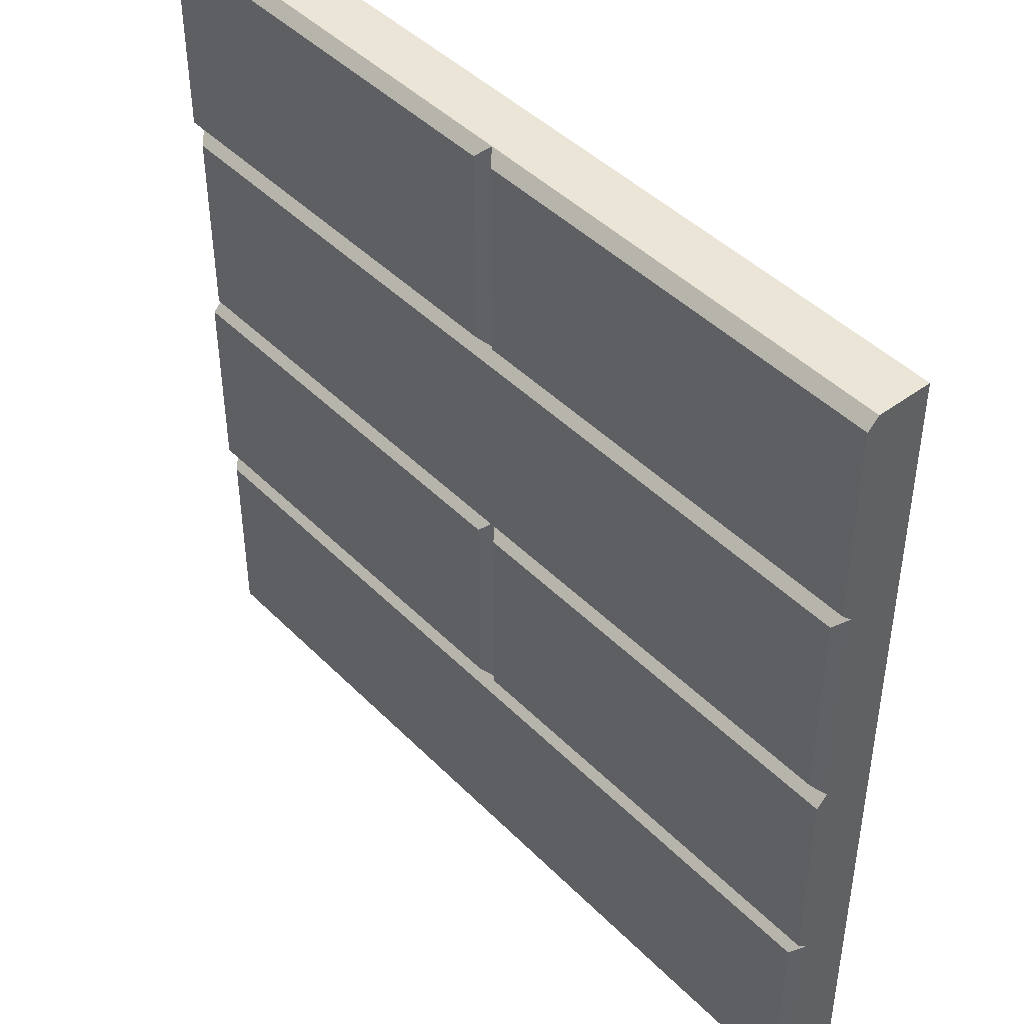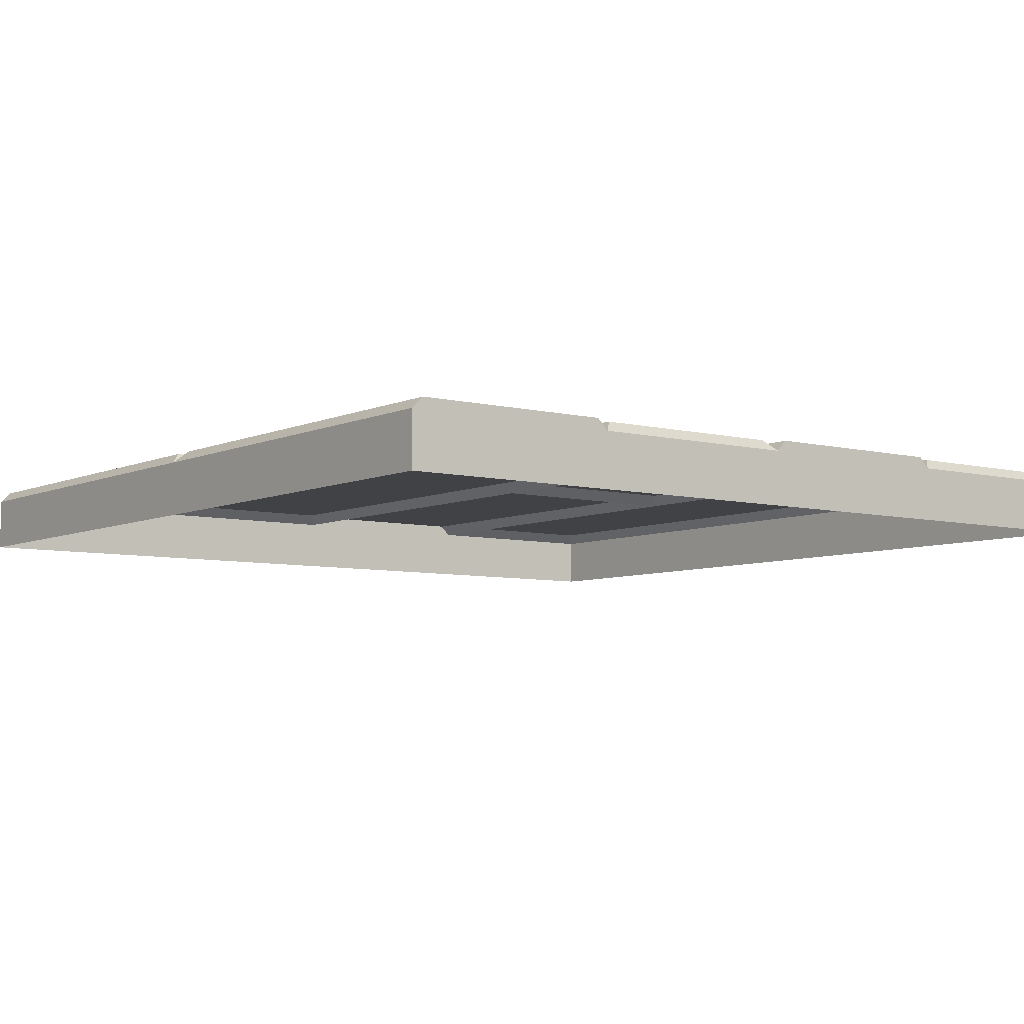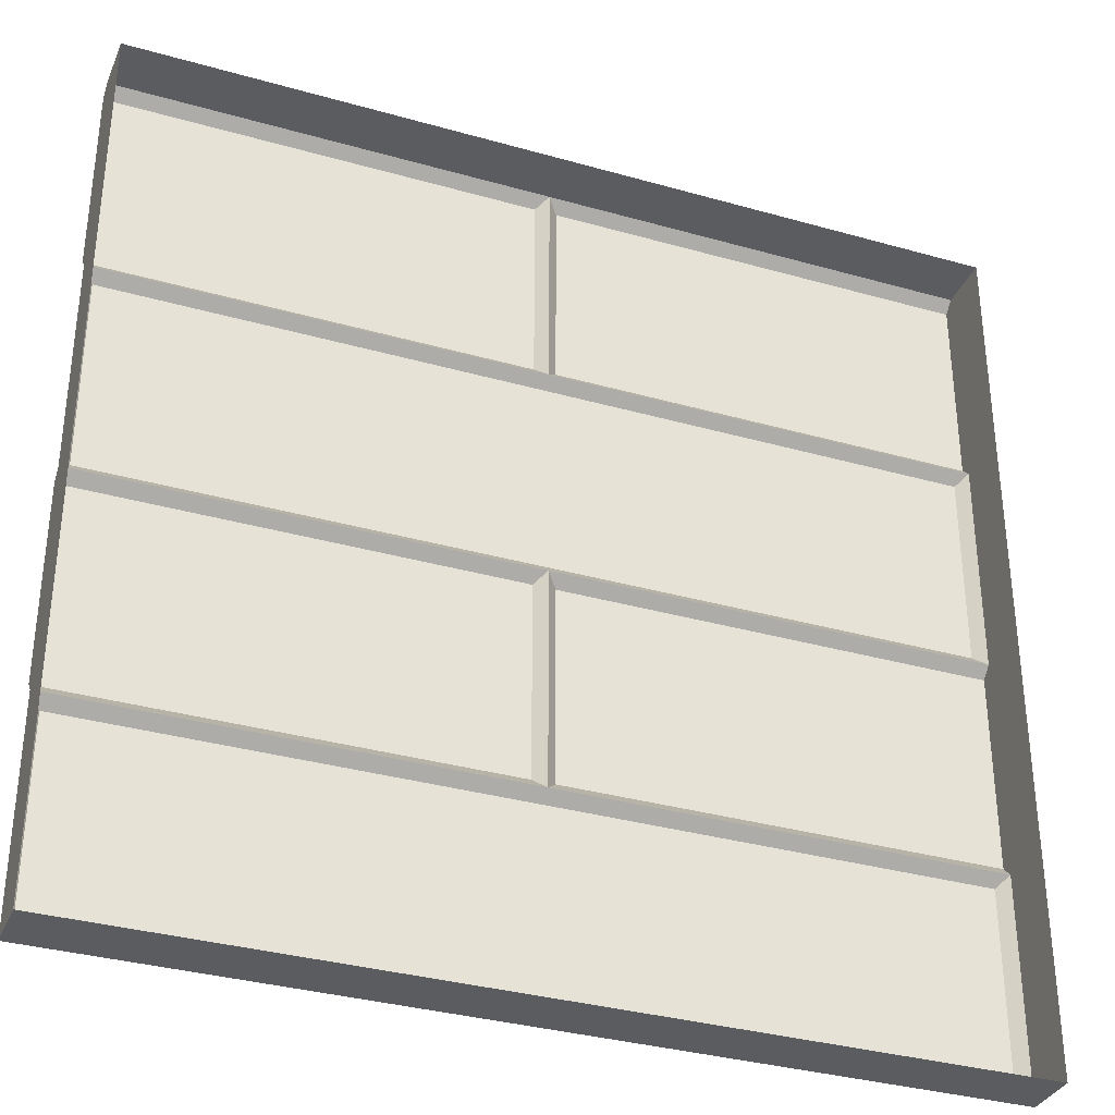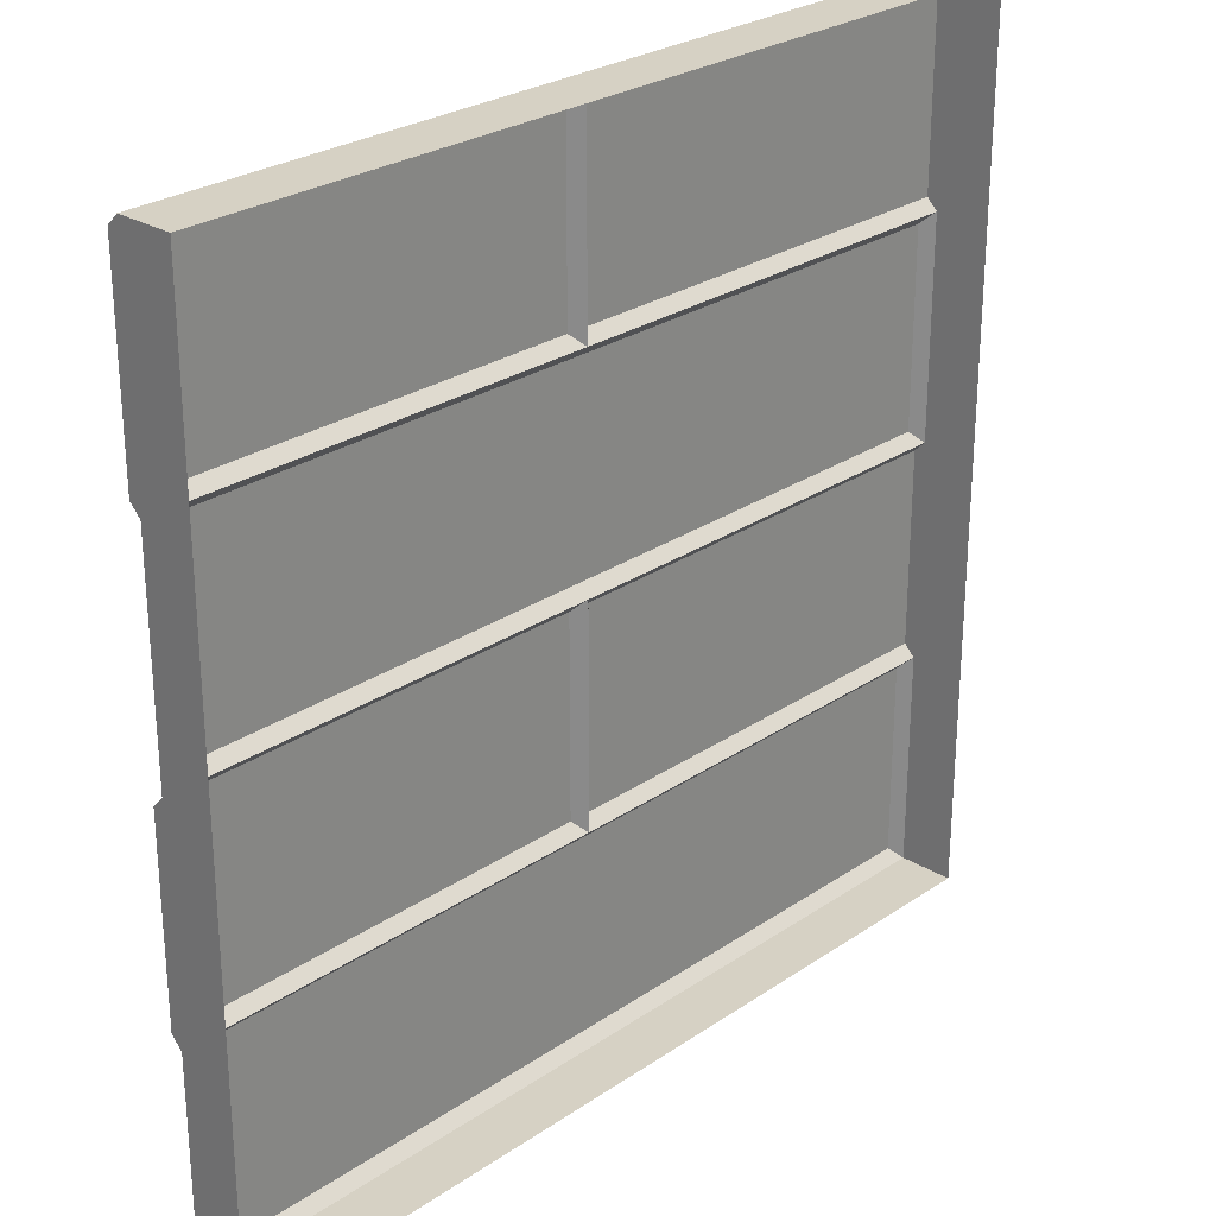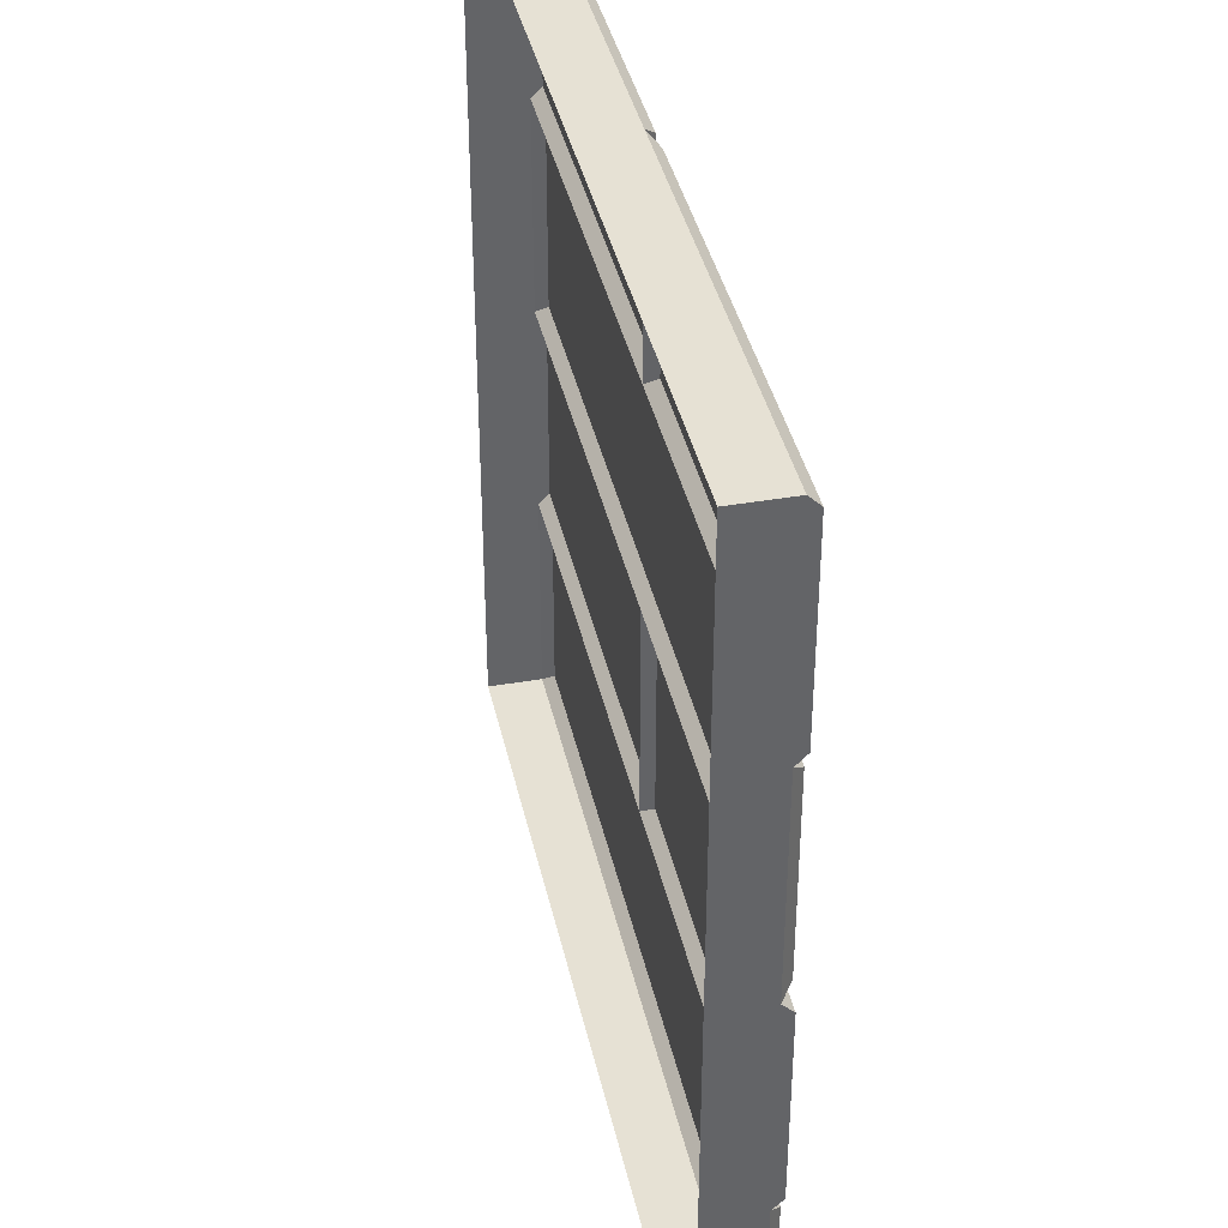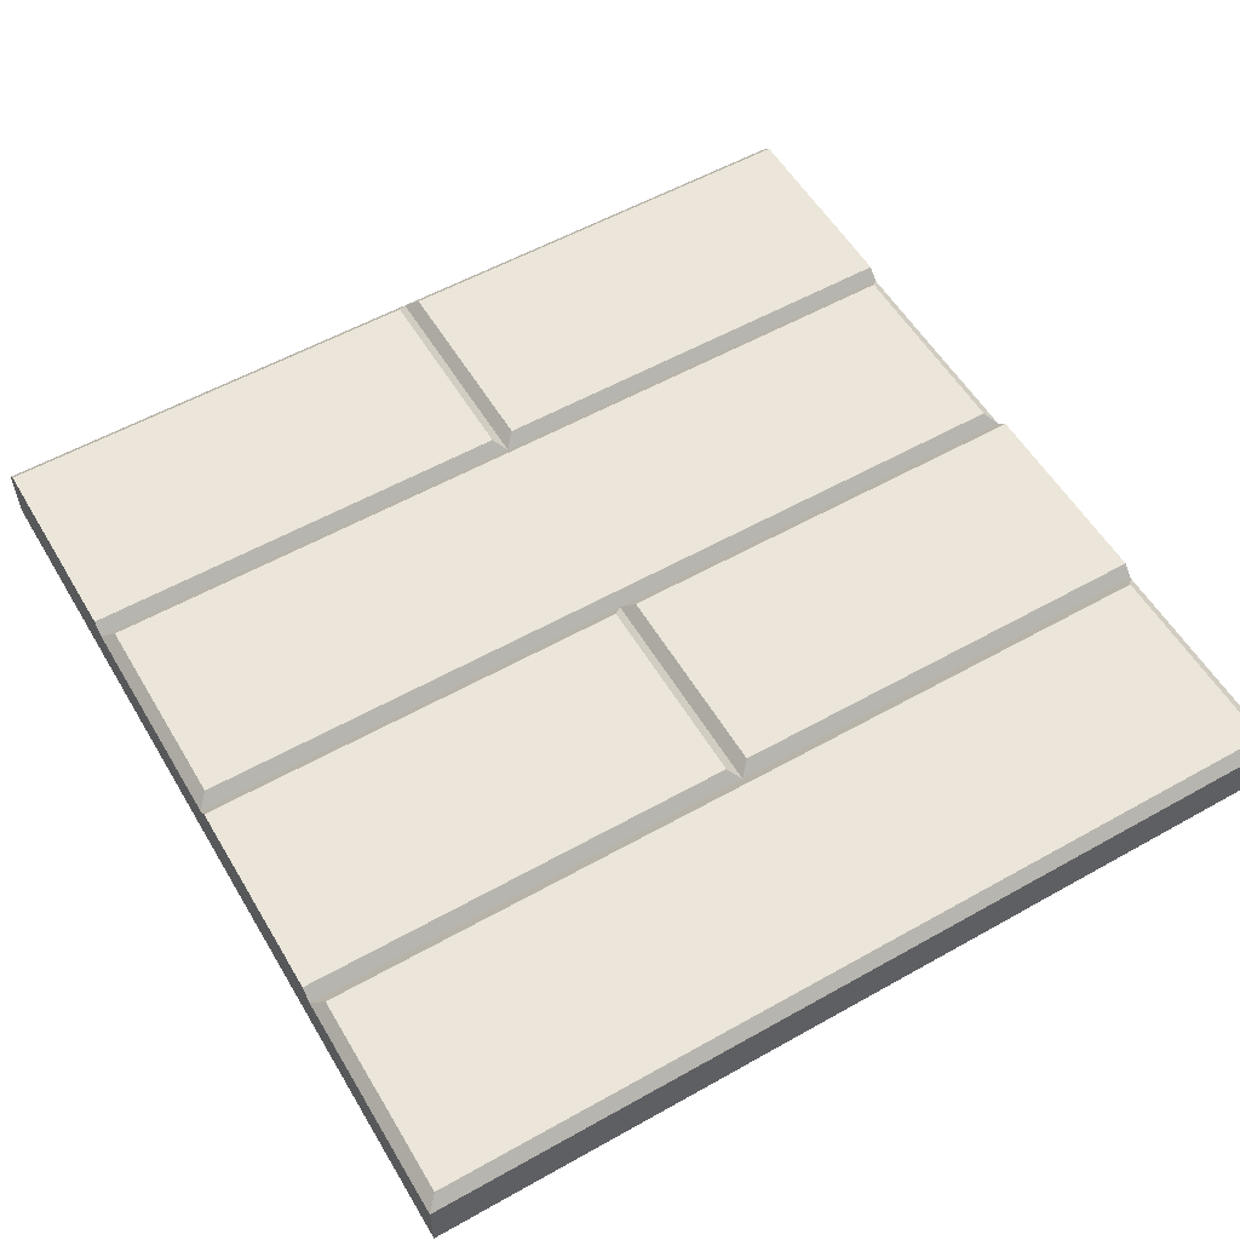
<metadata>
{"format":"obj","ext":"obj","renderer":"f3d","projection":"perspective","resolution":1024,"background":"white","views":[{"elev":44.4,"azim":-130.8,"up":"+Z"},{"elev":-6.4,"azim":53.0,"up":"+Y"},{"elev":-34.2,"azim":-21.0,"up":"+Z"},{"elev":26.7,"azim":-46.4,"up":"+Z"},{"elev":39.3,"azim":77.7,"up":"+Z"},{"elev":56.0,"azim":149.5,"up":"+Y"}]}
</metadata>
<code>
o floor_wood_small_Cube.13701
v -1 -0.1 -1
v 1 -0.1 -1
v 1 -0.1 1
v -1 -0.1 1
v -0.975 0.05 -0.975
v -1 0.025 -1
v 0.975 0.05 -0.975
v 1 0.025 -1
v -0.025 0.05 -0.025
v -0.025 0.05 -0.475
v 0.025 0.05 0.525
v -1 0.025 0.5
v -0.975 0.05 0.475
v -0.975 0.05 0.025
v -1 0.025 0
v -1 0.025 -0.5
v -0.975 0.05 -0.525
v 0 0.025 1
v 0.025 0.05 0.975
v 1 0.05 0.525
v 1 0.025 1
v 1 0.05 0.975
v 0.975 0.05 -0.525
v 1 0.025 -0.5
v 0.975 0.05 0.025
v 0.975 0.05 0.475
v 1 0.025 0.5
v -1 0.05 0.975
v -1 0.025 1
v -1 0.05 -0.475
v -1 0.05 0.525
v 1 0.05 -0.475
v 1 0.05 -0.025
v 1 0.025 0
v -1 0.05 -0.025
v 0 0.025 -0.5
v 0.025 0.05 -0.475
v 0.025 0.05 -0.025
v 0 0.025 0
v -0.025 0.05 0.975
v -0.025 0.05 0.525
v 0 0.025 0.5
f 8 2 1 6
f 29 12 4
f 2 8 24
f 41 31 28 40
f 6 1 16
f 7 5 17 23
f 10 30 35 9
f 32 37 38 33
f 20 11 19 22
f 25 14 13 26
f 17 5 6 16
f 5 7 8 6
f 13 14 15 12
f 7 23 24 8
f 25 26 27 34
f 36 24 23
f 25 34 39
f 42 27 26
f 10 9 39 36
f 42 18 19 11
f 22 19 18 21
f 11 20 27 42
f 20 22 21 27
f 15 39 9 35
f 40 28 29 18
f 28 31 12 29
f 32 33 34 24
f 37 32 24 36
f 39 34 33 38
f 30 10 36 16
f 36 39 38 37
f 35 30 16 15
f 31 41 42 12
f 41 40 18 42
f 42 26 13
f 12 42 13
f 36 23 17
f 16 36 17
f 14 25 39
f 15 14 39
f 21 18 3
f 29 4 18
f 4 3 18
f 12 15 4
f 1 15 16
f 4 15 1
f 3 34 27
f 21 3 27
f 2 24 34
f 3 2 34

</code>
